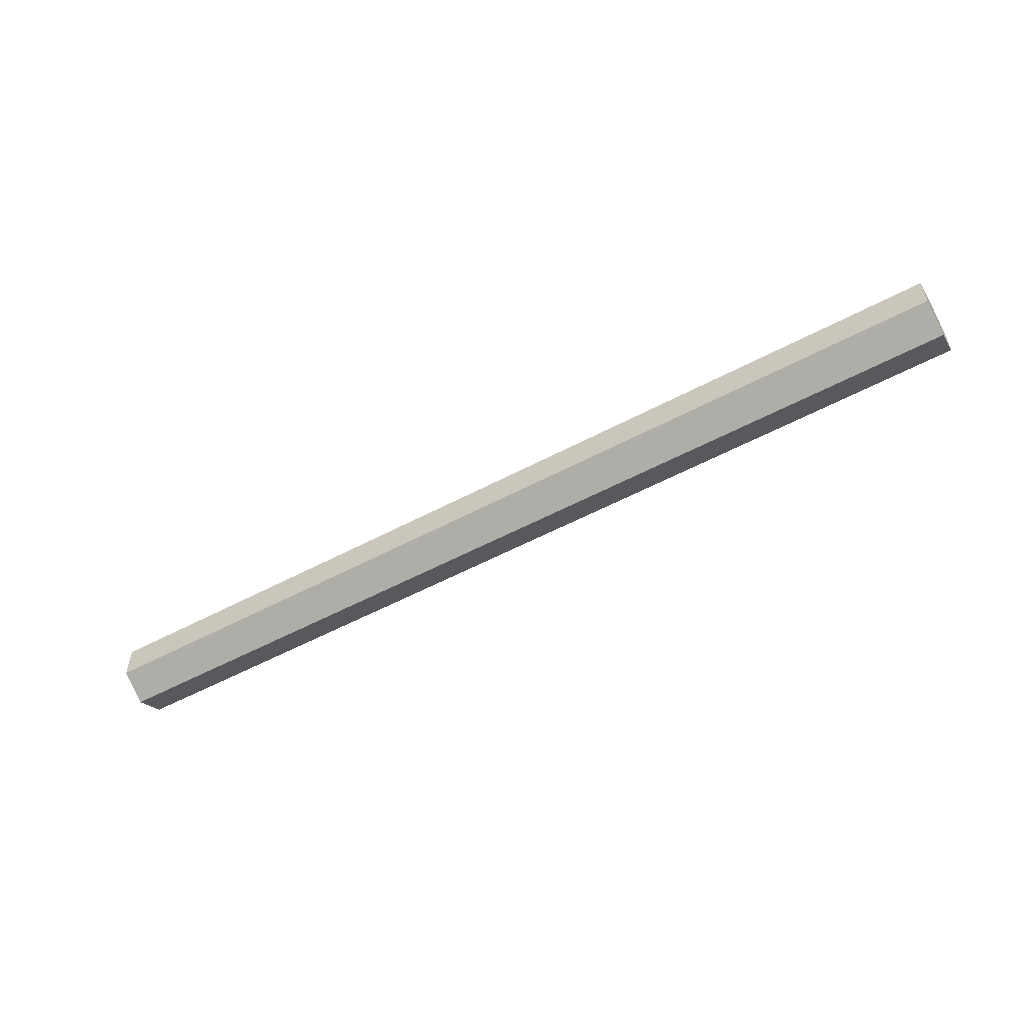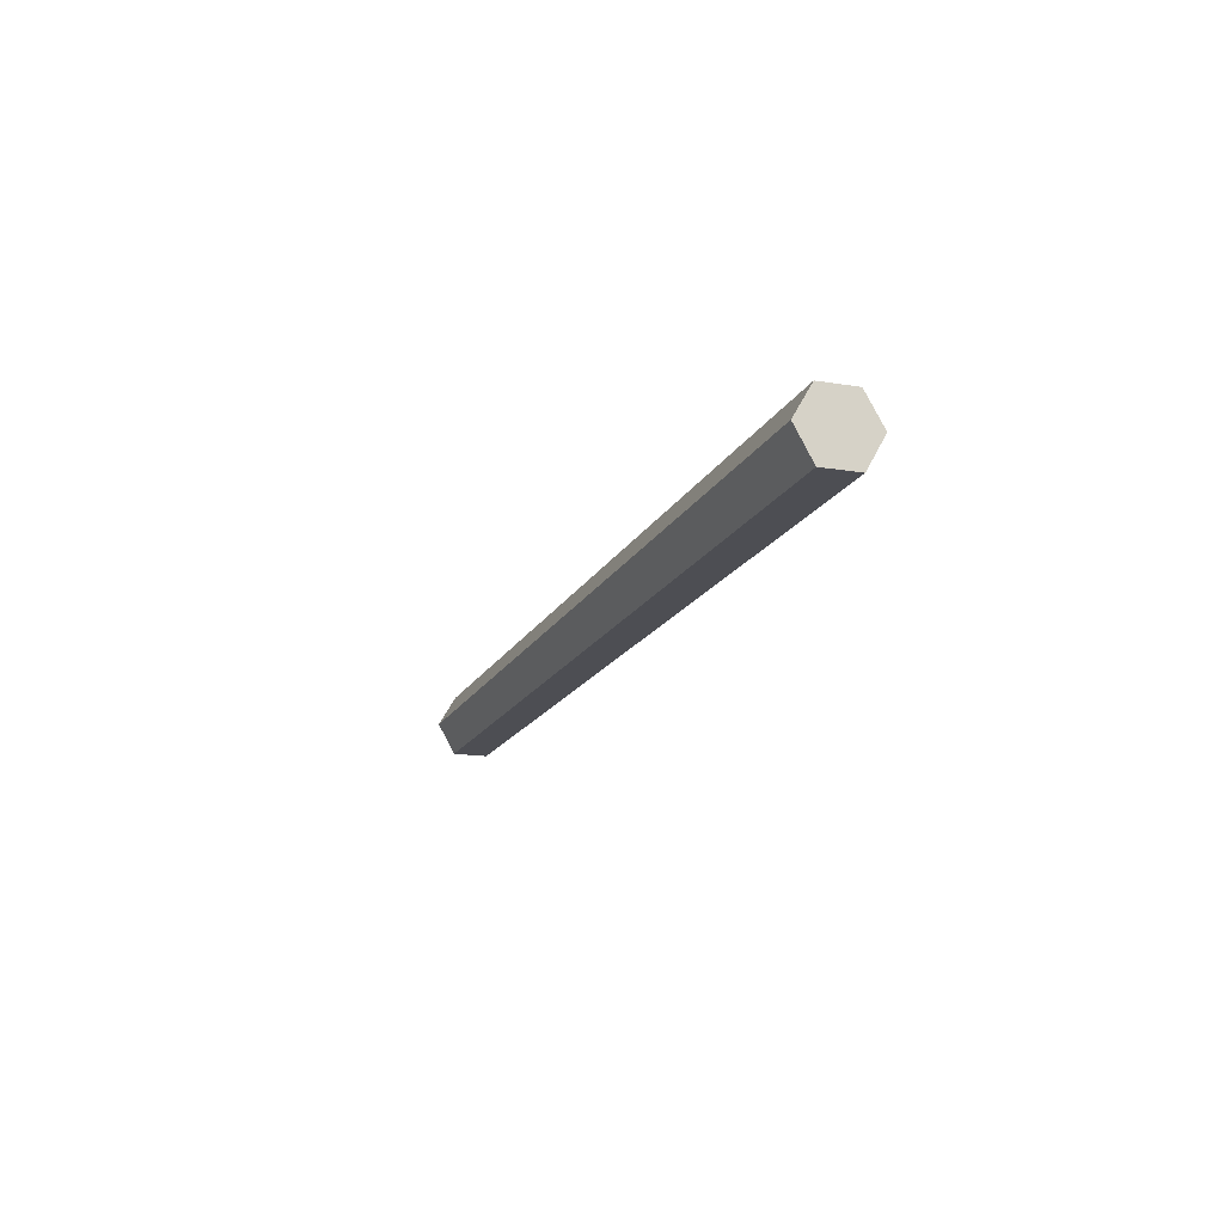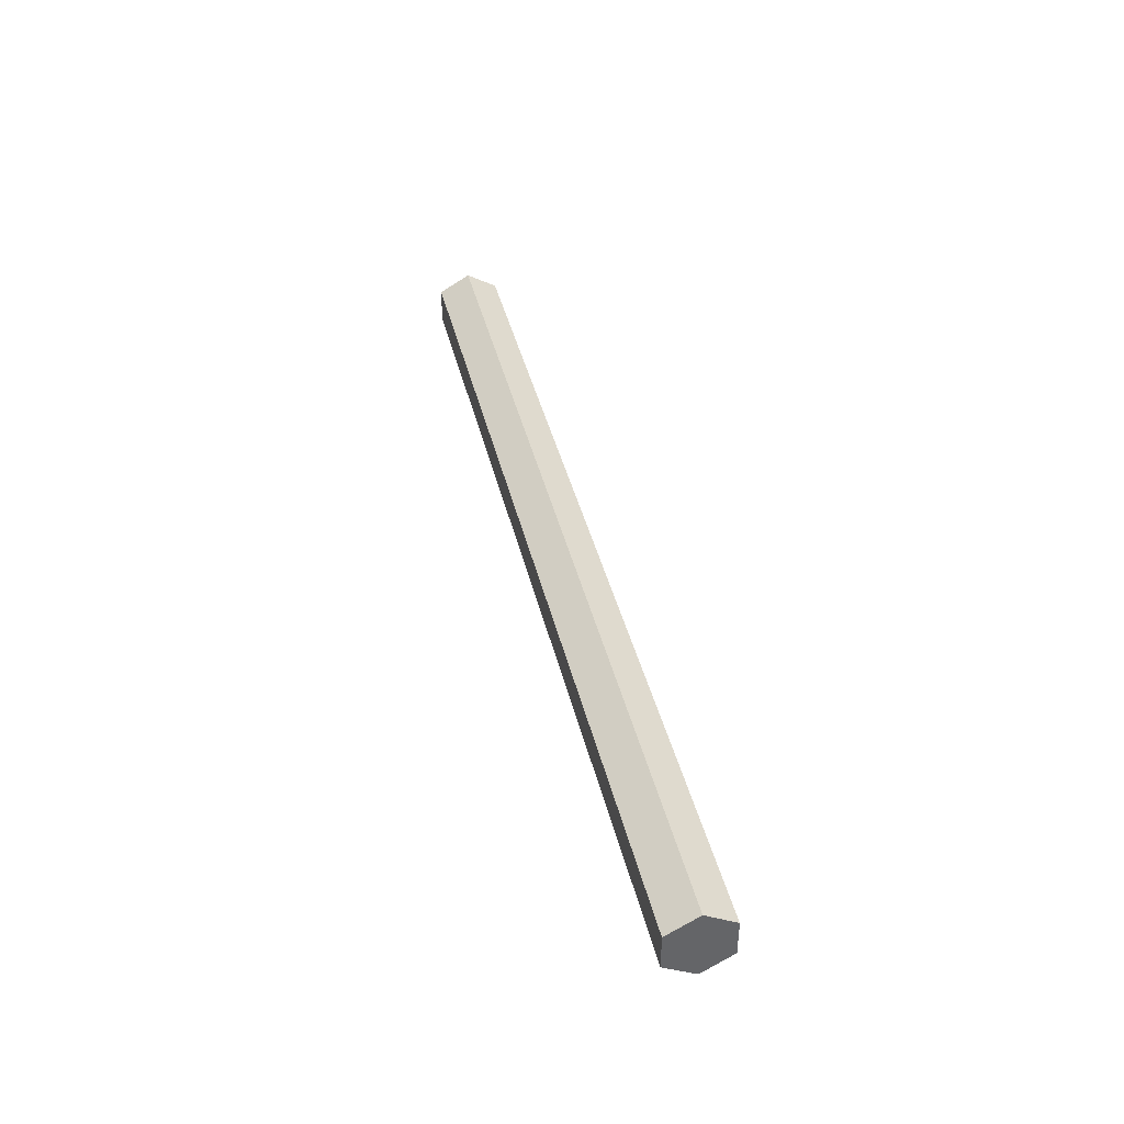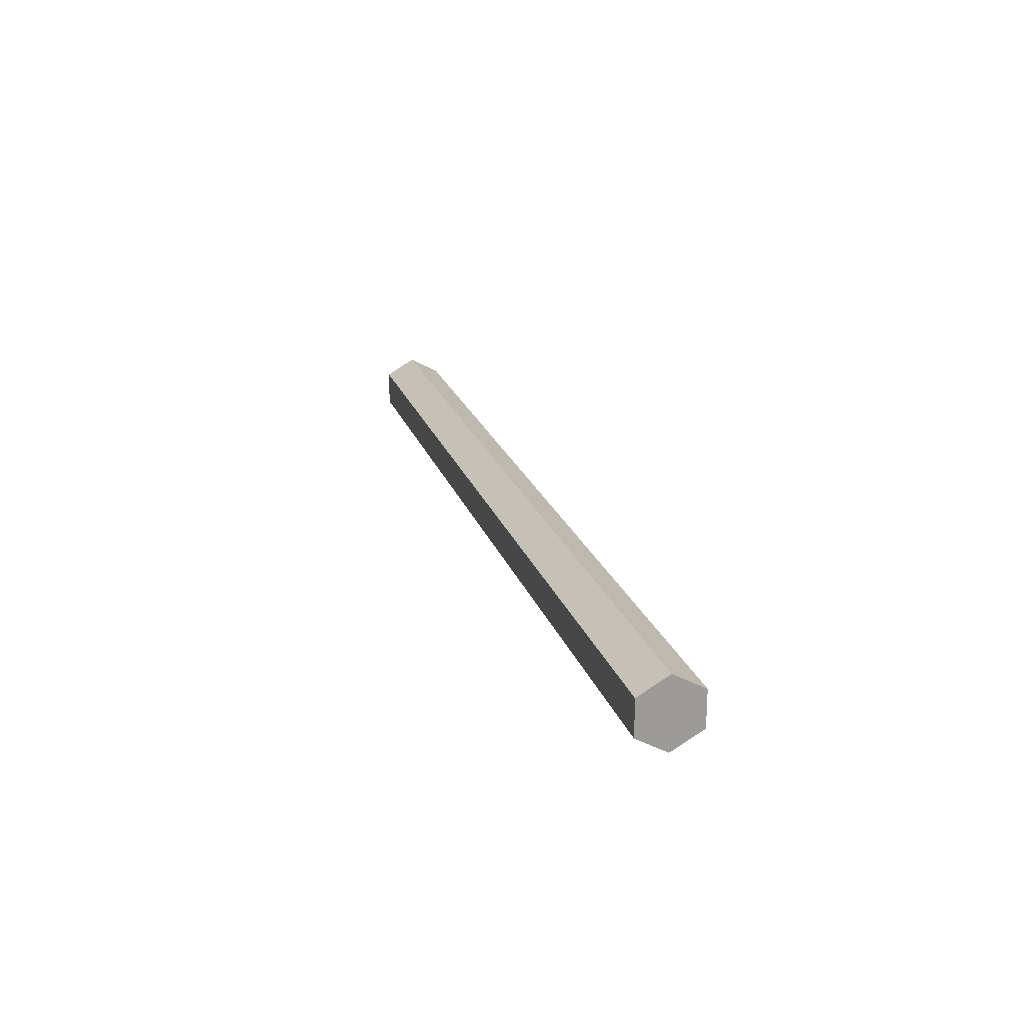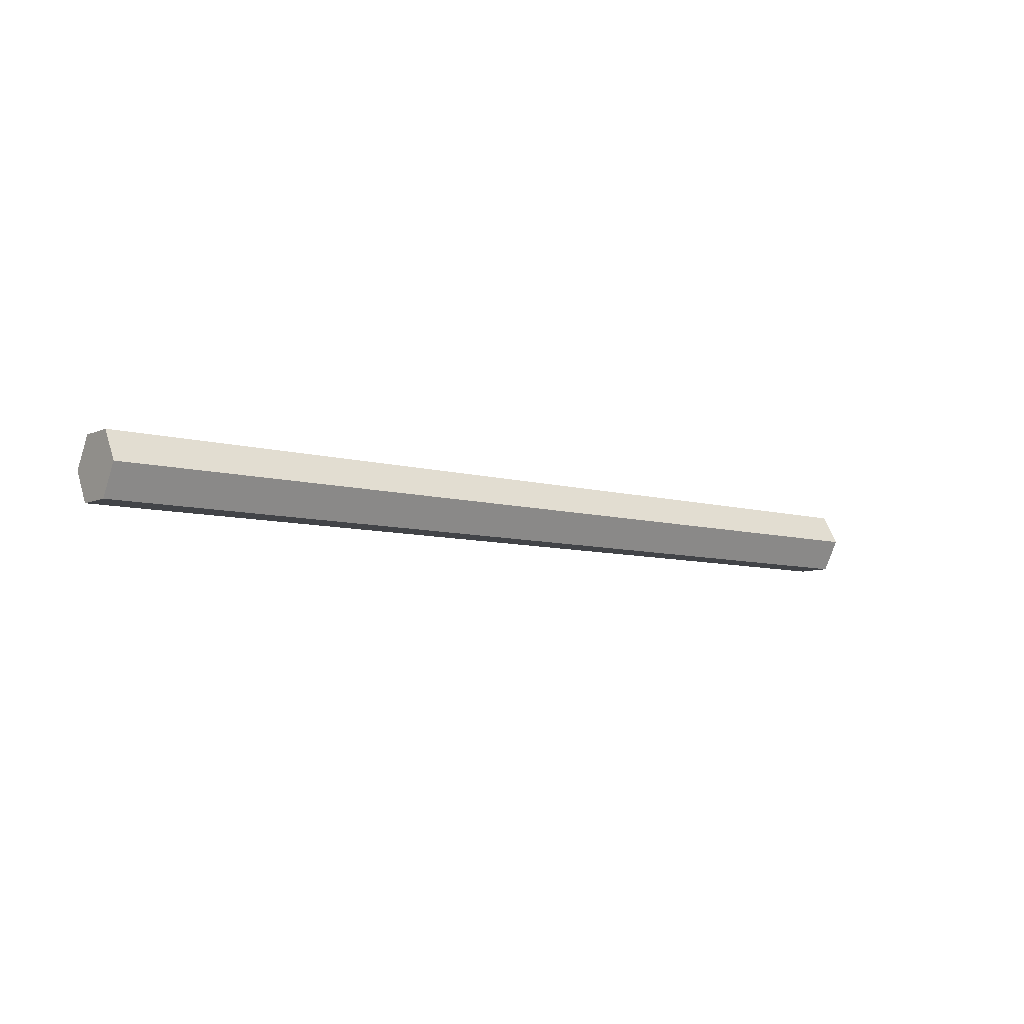
<metadata>
{"format":"obj","ext":"obj","renderer":"f3d","projection":"perspective","resolution":1024,"background":"white","views":[{"elev":-54.9,"azim":-150.6,"up":"+Y"},{"elev":-16.2,"azim":-108.9,"up":"+Z"},{"elev":39.9,"azim":-103.0,"up":"+Y"},{"elev":20.9,"azim":74.3,"up":"+Y"},{"elev":-7.8,"azim":-39.0,"up":"+Z"}]}
</metadata>
<code>
g crane_crawler_wheel_TB
v 1.341 -0.1009 0.001311
v 1.341 -0.05112 -0.08782
v -1.341 -0.05112 -0.08782
v -1.341 -0.1009 0.001311
v 1.341 -0.05112 -0.08782
v 1.341 -0.1009 0.001311
v 1.341 -0.05112 0.08782
v 1.341 0.05112 -0.08782
v 1.341 0.05112 0.08782
v 1.341 0.1009 0.001311
v -1.341 -0.05112 0.08782
v -1.341 -0.1009 0.001311
v -1.341 -0.05112 -0.08782
v -1.341 0.05112 0.08782
v -1.341 0.05112 -0.08782
v -1.341 0.1009 0.001311
v 1.341 0.05112 -0.08782
v 1.341 0.1009 0.001311
v -1.341 0.1009 0.001311
v -1.341 0.05112 -0.08782
v 1.341 0.05112 0.08782
v 1.341 -0.05112 0.08782
v -1.341 -0.05112 0.08782
v -1.341 0.05112 0.08782
v 1.341 -0.05112 -0.08782
v 1.341 0.05112 -0.08782
v -1.341 0.05112 -0.08782
v -1.341 -0.05112 -0.08782
v 1.341 0.1009 0.001311
v 1.341 0.05112 0.08782
v -1.341 0.05112 0.08782
v -1.341 0.1009 0.001311
v 1.341 -0.05112 0.08782
v 1.341 -0.1009 0.001311
v -1.341 -0.1009 0.001311
v -1.341 -0.05112 0.08782
g crane_crawler_wheel_TB_0
f 3 2 1
f 4 3 1
f 7 6 5
f 5 8 7
f 8 9 7
f 8 10 9
f 13 12 11
f 11 14 13
f 14 15 13
f 14 16 15
f 19 18 17
f 20 19 17
f 23 22 21
f 24 23 21
f 27 26 25
f 28 27 25
f 31 30 29
f 32 31 29
f 35 34 33
f 36 35 33

</code>
